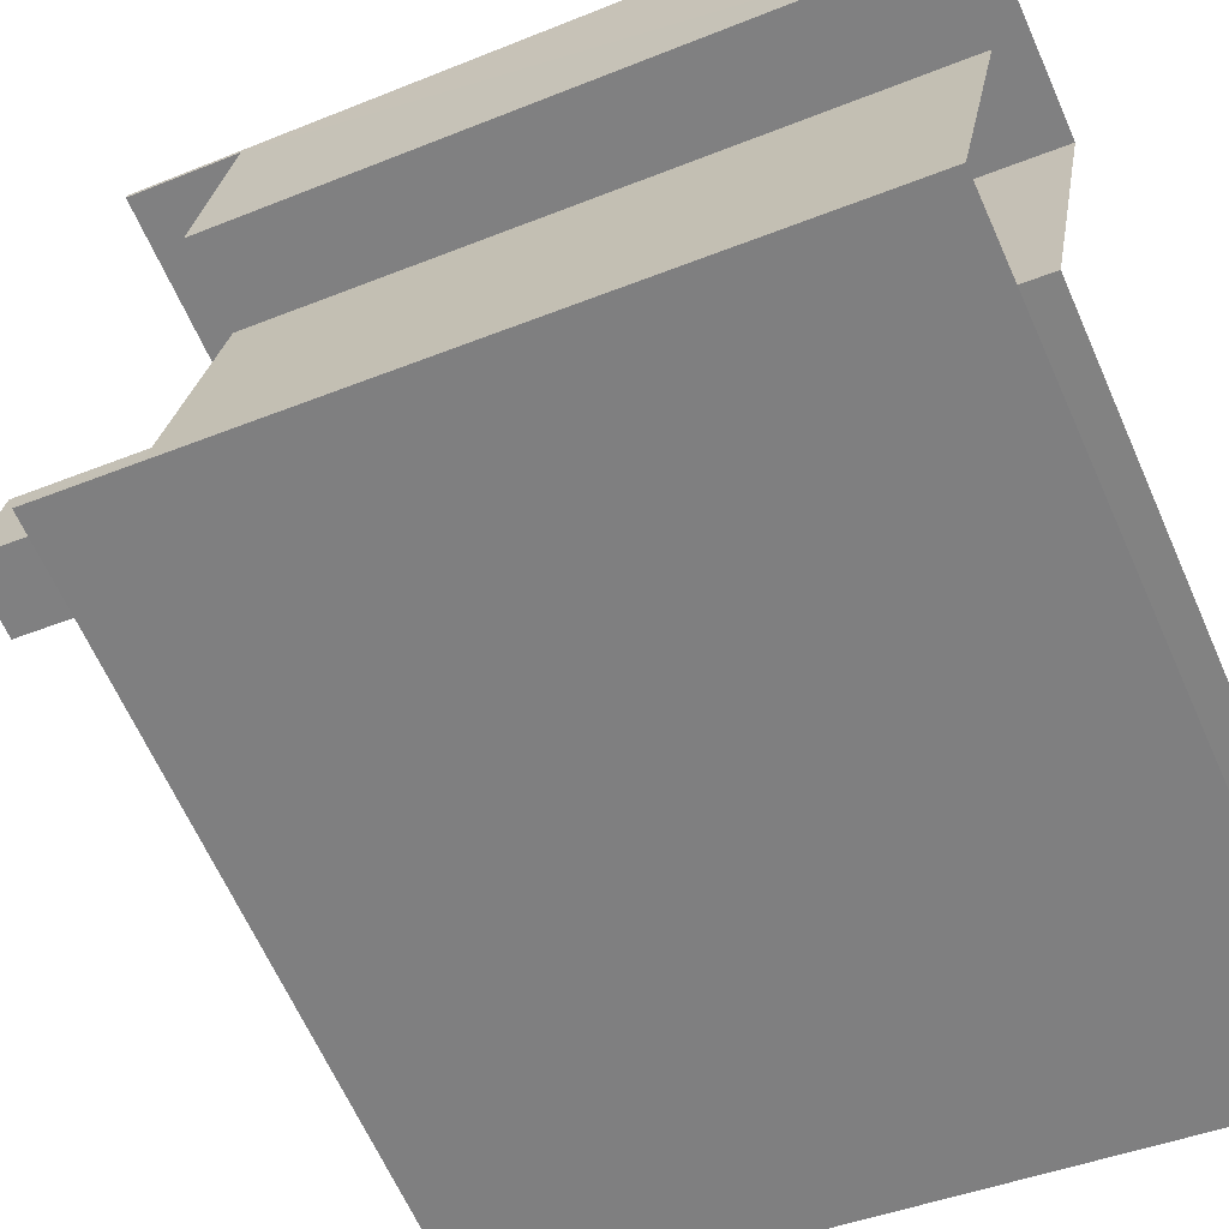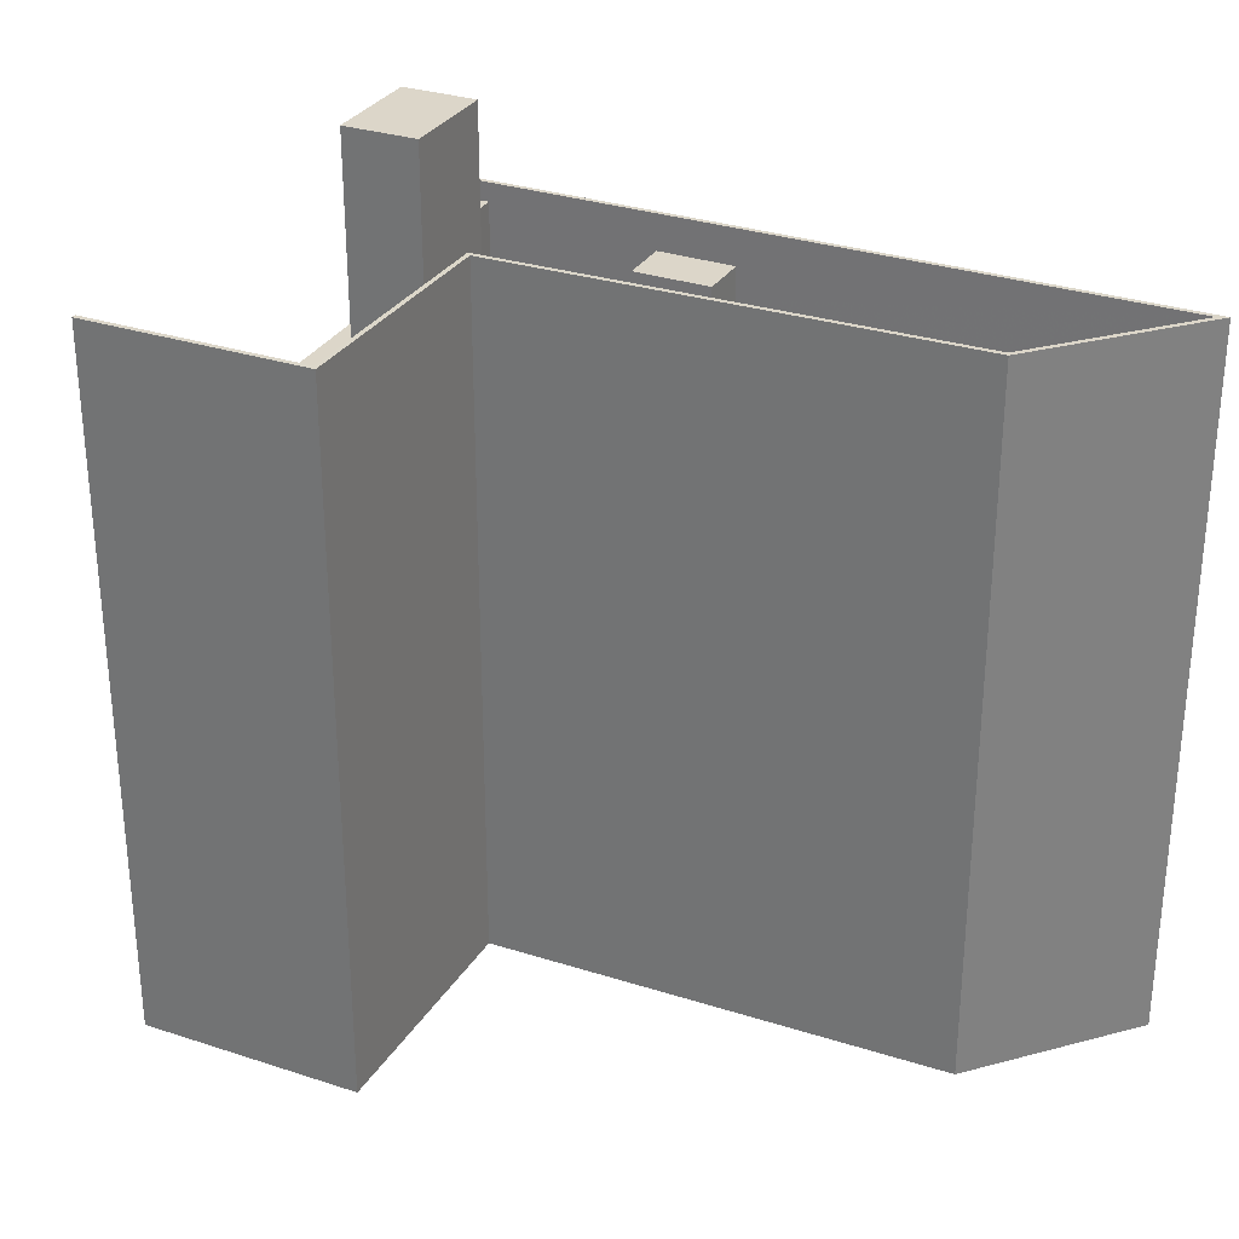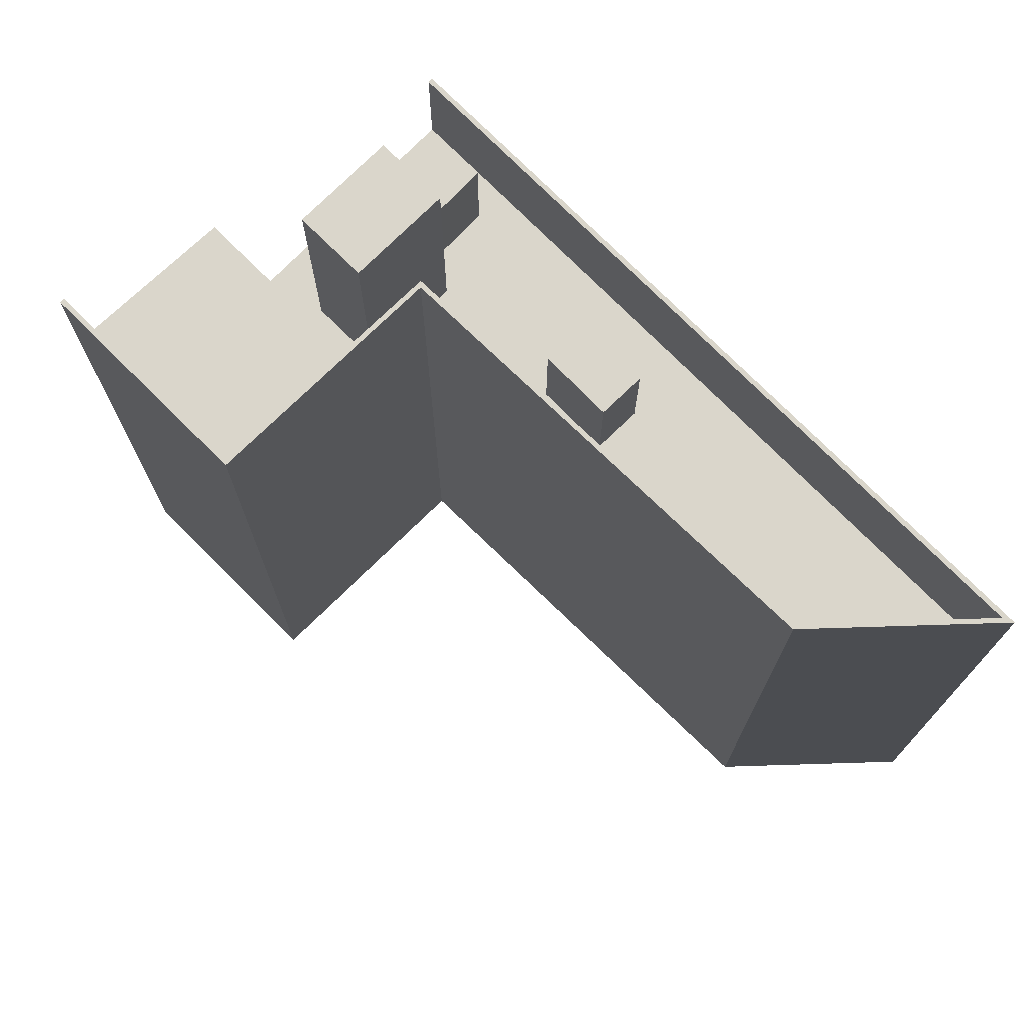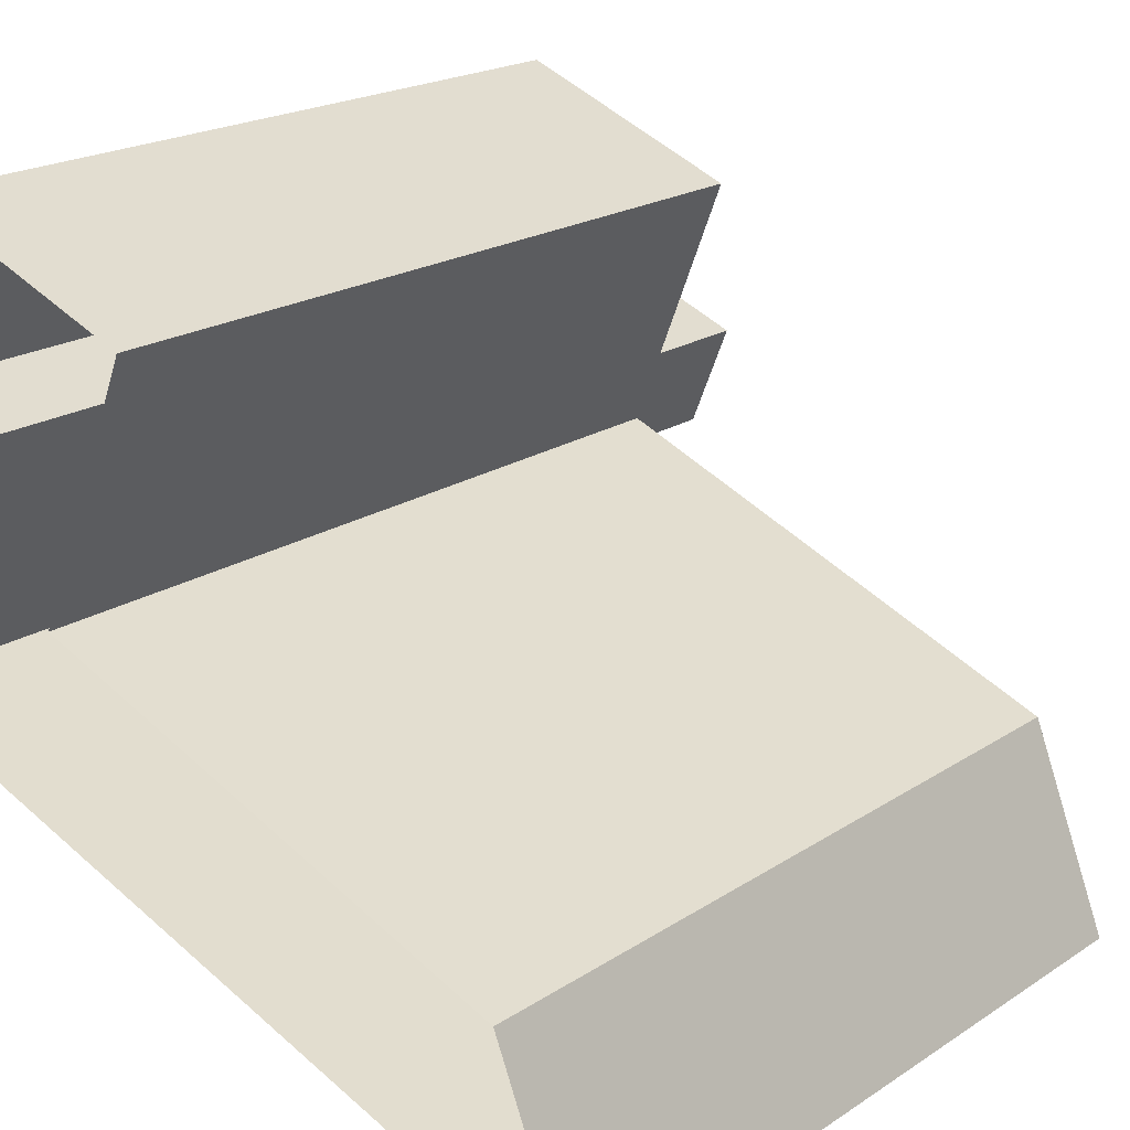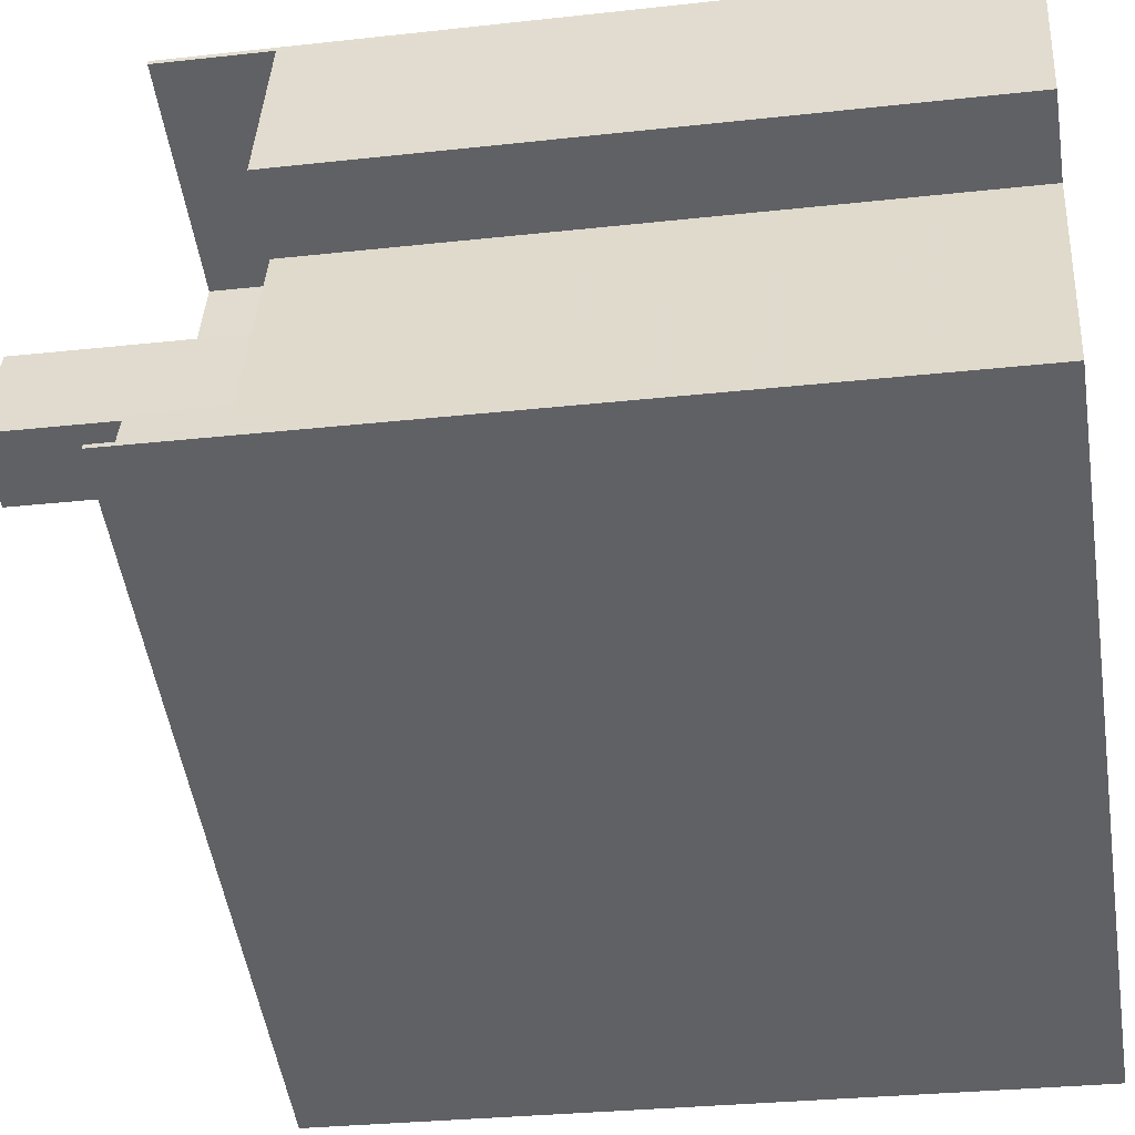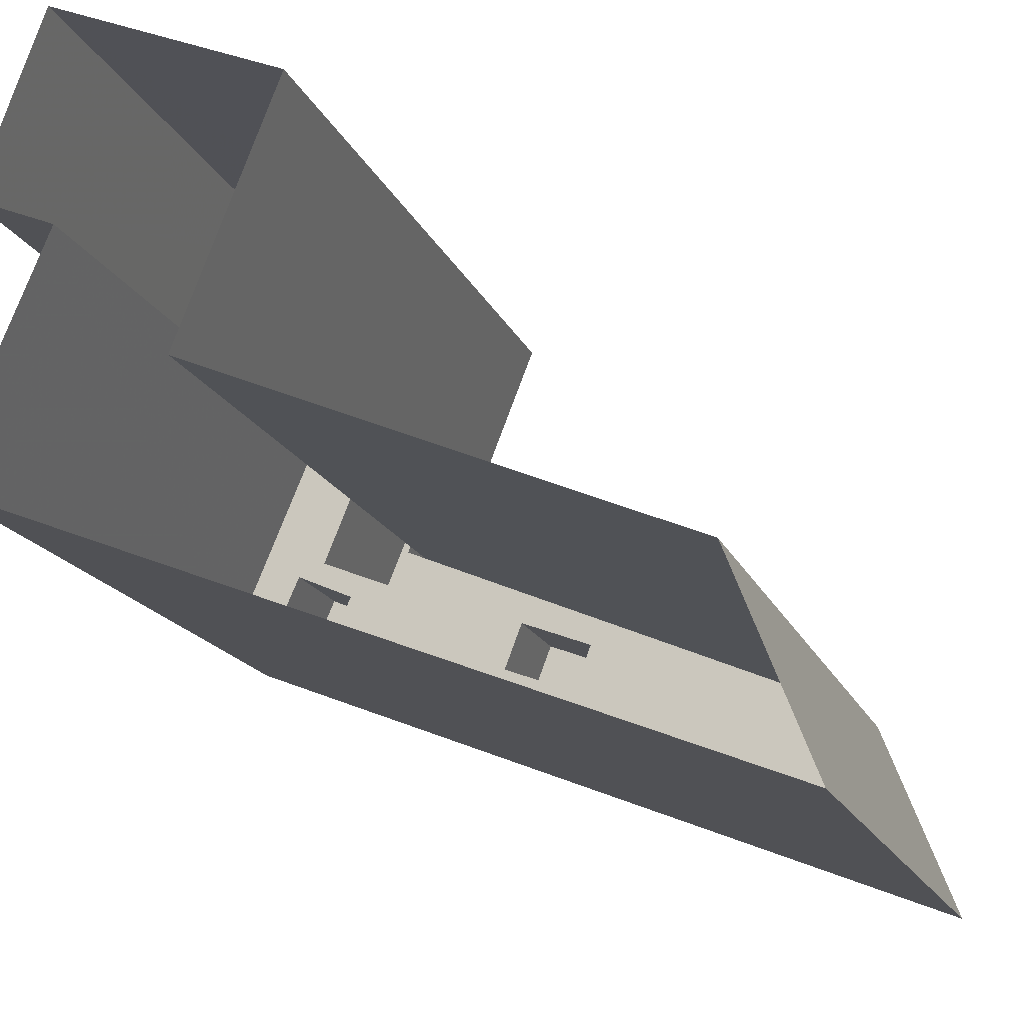
<metadata>
{"format":"obj","ext":"obj","renderer":"f3d","projection":"perspective","resolution":1024,"background":"white","views":[{"elev":-41.8,"azim":116.1,"up":"+Y"},{"elev":30.2,"azim":-132.5,"up":"+Z"},{"elev":74.0,"azim":-113.1,"up":"+Z"},{"elev":19.6,"azim":-140.7,"up":"+Y"},{"elev":-28.8,"azim":99.4,"up":"+Y"},{"elev":-15.9,"azim":-163.5,"up":"+Y"}]}
</metadata>
<code>
v -5667 -3.443e+04 4.278
v -5668 -3.444e+04 4.273
v -5676 -3.443e+04 4.277
v -5665 -3.443e+04 4.273
v -5672 -3.444e+04 4.27
v -5691 -3.445e+04 4.268
v -5664 -3.444e+04 4.267
v -5694 -3.446e+04 4.263
v -5680 -3.445e+04 29.98
v -5691 -3.445e+04 29.98
v -5691 -3.445e+04 29.98
v -5676 -3.443e+04 29.99
v -5672 -3.444e+04 29.98
v -5673 -3.444e+04 29.99
v -5673 -3.443e+04 29.99
v -5671 -3.444e+04 29.98
v -5677 -3.444e+04 29.98
v -5670 -3.444e+04 29.99
v -5671 -3.444e+04 29.98
v -5668 -3.444e+04 29.98
v -5669 -3.444e+04 29.98
v -5679 -3.445e+04 29.98
v -5693 -3.446e+04 29.98
v -5667 -3.444e+04 29.98
v -5669 -3.444e+04 29.98
v -5667 -3.445e+04 29.98
v -5668 -3.444e+04 29.98
v -5676 -3.445e+04 29.98
v -5666 -3.444e+04 29.98
v -5664 -3.444e+04 29.98
v -5667 -3.444e+04 29.98
v -5668 -3.444e+04 29.99
v -5667 -3.443e+04 29.99
v -5665 -3.443e+04 29.99
v -5694 -3.446e+04 34.48
v -5664 -3.444e+04 34.48
v -5693 -3.446e+04 34.48
v -5691 -3.445e+04 34.48
v -5664 -3.444e+04 34.48
v -5676 -3.443e+04 34.49
v -5667 -3.443e+04 34.49
v -5667 -3.443e+04 34.49
v -5672 -3.444e+04 34.48
v -5676 -3.443e+04 34.49
v -5691 -3.445e+04 34.48
v -5672 -3.444e+04 34.48
v -5677 -3.444e+04 34.36
v -5679 -3.445e+04 34.36
v -5676 -3.445e+04 34.36
v -5680 -3.445e+04 34.36
v -5669 -3.444e+04 34.32
v -5666 -3.444e+04 34.32
v -5667 -3.444e+04 34.32
v -5669 -3.444e+04 34.32
v -5670 -3.444e+04 39.62
v -5671 -3.444e+04 39.62
v -5668 -3.444e+04 39.62
v -5673 -3.444e+04 39.62
f 1 2 3
f 1 4 2
f 3 2 5
f 6 5 7
f 8 6 7
f 5 2 7
f 9 10 11
f 12 13 14
f 13 10 9
f 14 15 12
f 16 13 17
f 13 9 17
f 18 15 14
f 16 14 13
f 16 17 19
f 20 19 21
f 22 9 11
f 22 11 23
f 24 25 26
f 26 22 23
f 27 20 21
f 26 28 22
f 19 17 28
f 21 19 25
f 26 25 28
f 25 19 28
f 24 26 29
f 26 30 29
f 29 30 31
f 20 27 31
f 18 20 32
f 18 32 15
f 33 32 34
f 31 30 32
f 15 32 33
f 20 31 32
f 35 36 37
f 35 37 38
f 39 37 36
f 40 41 42
f 43 40 44
f 45 43 38
f 44 40 42
f 46 40 43
f 45 46 43
f 37 45 38
f 47 48 49
f 47 50 48
f 51 52 53
f 54 51 53
f 55 56 57
f 55 58 56
f 41 33 42
f 42 33 1
f 1 33 4
f 33 34 4
f 32 2 4
f 34 32 4
f 2 32 30
f 2 30 7
f 30 36 7
f 30 39 36
f 7 35 8
f 7 36 35
f 6 35 38
f 6 8 35
f 5 6 38
f 43 5 38
f 3 43 44
f 3 5 43
f 1 3 44
f 42 1 44
f 33 41 15
f 15 40 12
f 15 41 40
f 23 37 26
f 26 39 30
f 26 37 39
f 10 45 11
f 11 37 23
f 11 45 37
f 45 10 13
f 46 45 13
f 12 46 13
f 12 40 46
f 49 17 47
f 49 28 17
f 28 49 48
f 22 28 48
f 9 22 48
f 50 9 48
f 17 50 47
f 17 9 50
f 31 53 52
f 29 31 52
f 52 51 24
f 52 24 29
f 51 25 24
f 21 51 54
f 21 25 51
f 54 53 27
f 54 27 21
f 53 31 27
f 20 57 56
f 19 20 56
f 19 56 16
f 56 58 16
f 58 14 16
f 18 14 58
f 55 18 58
f 57 18 55
f 57 20 18

</code>
